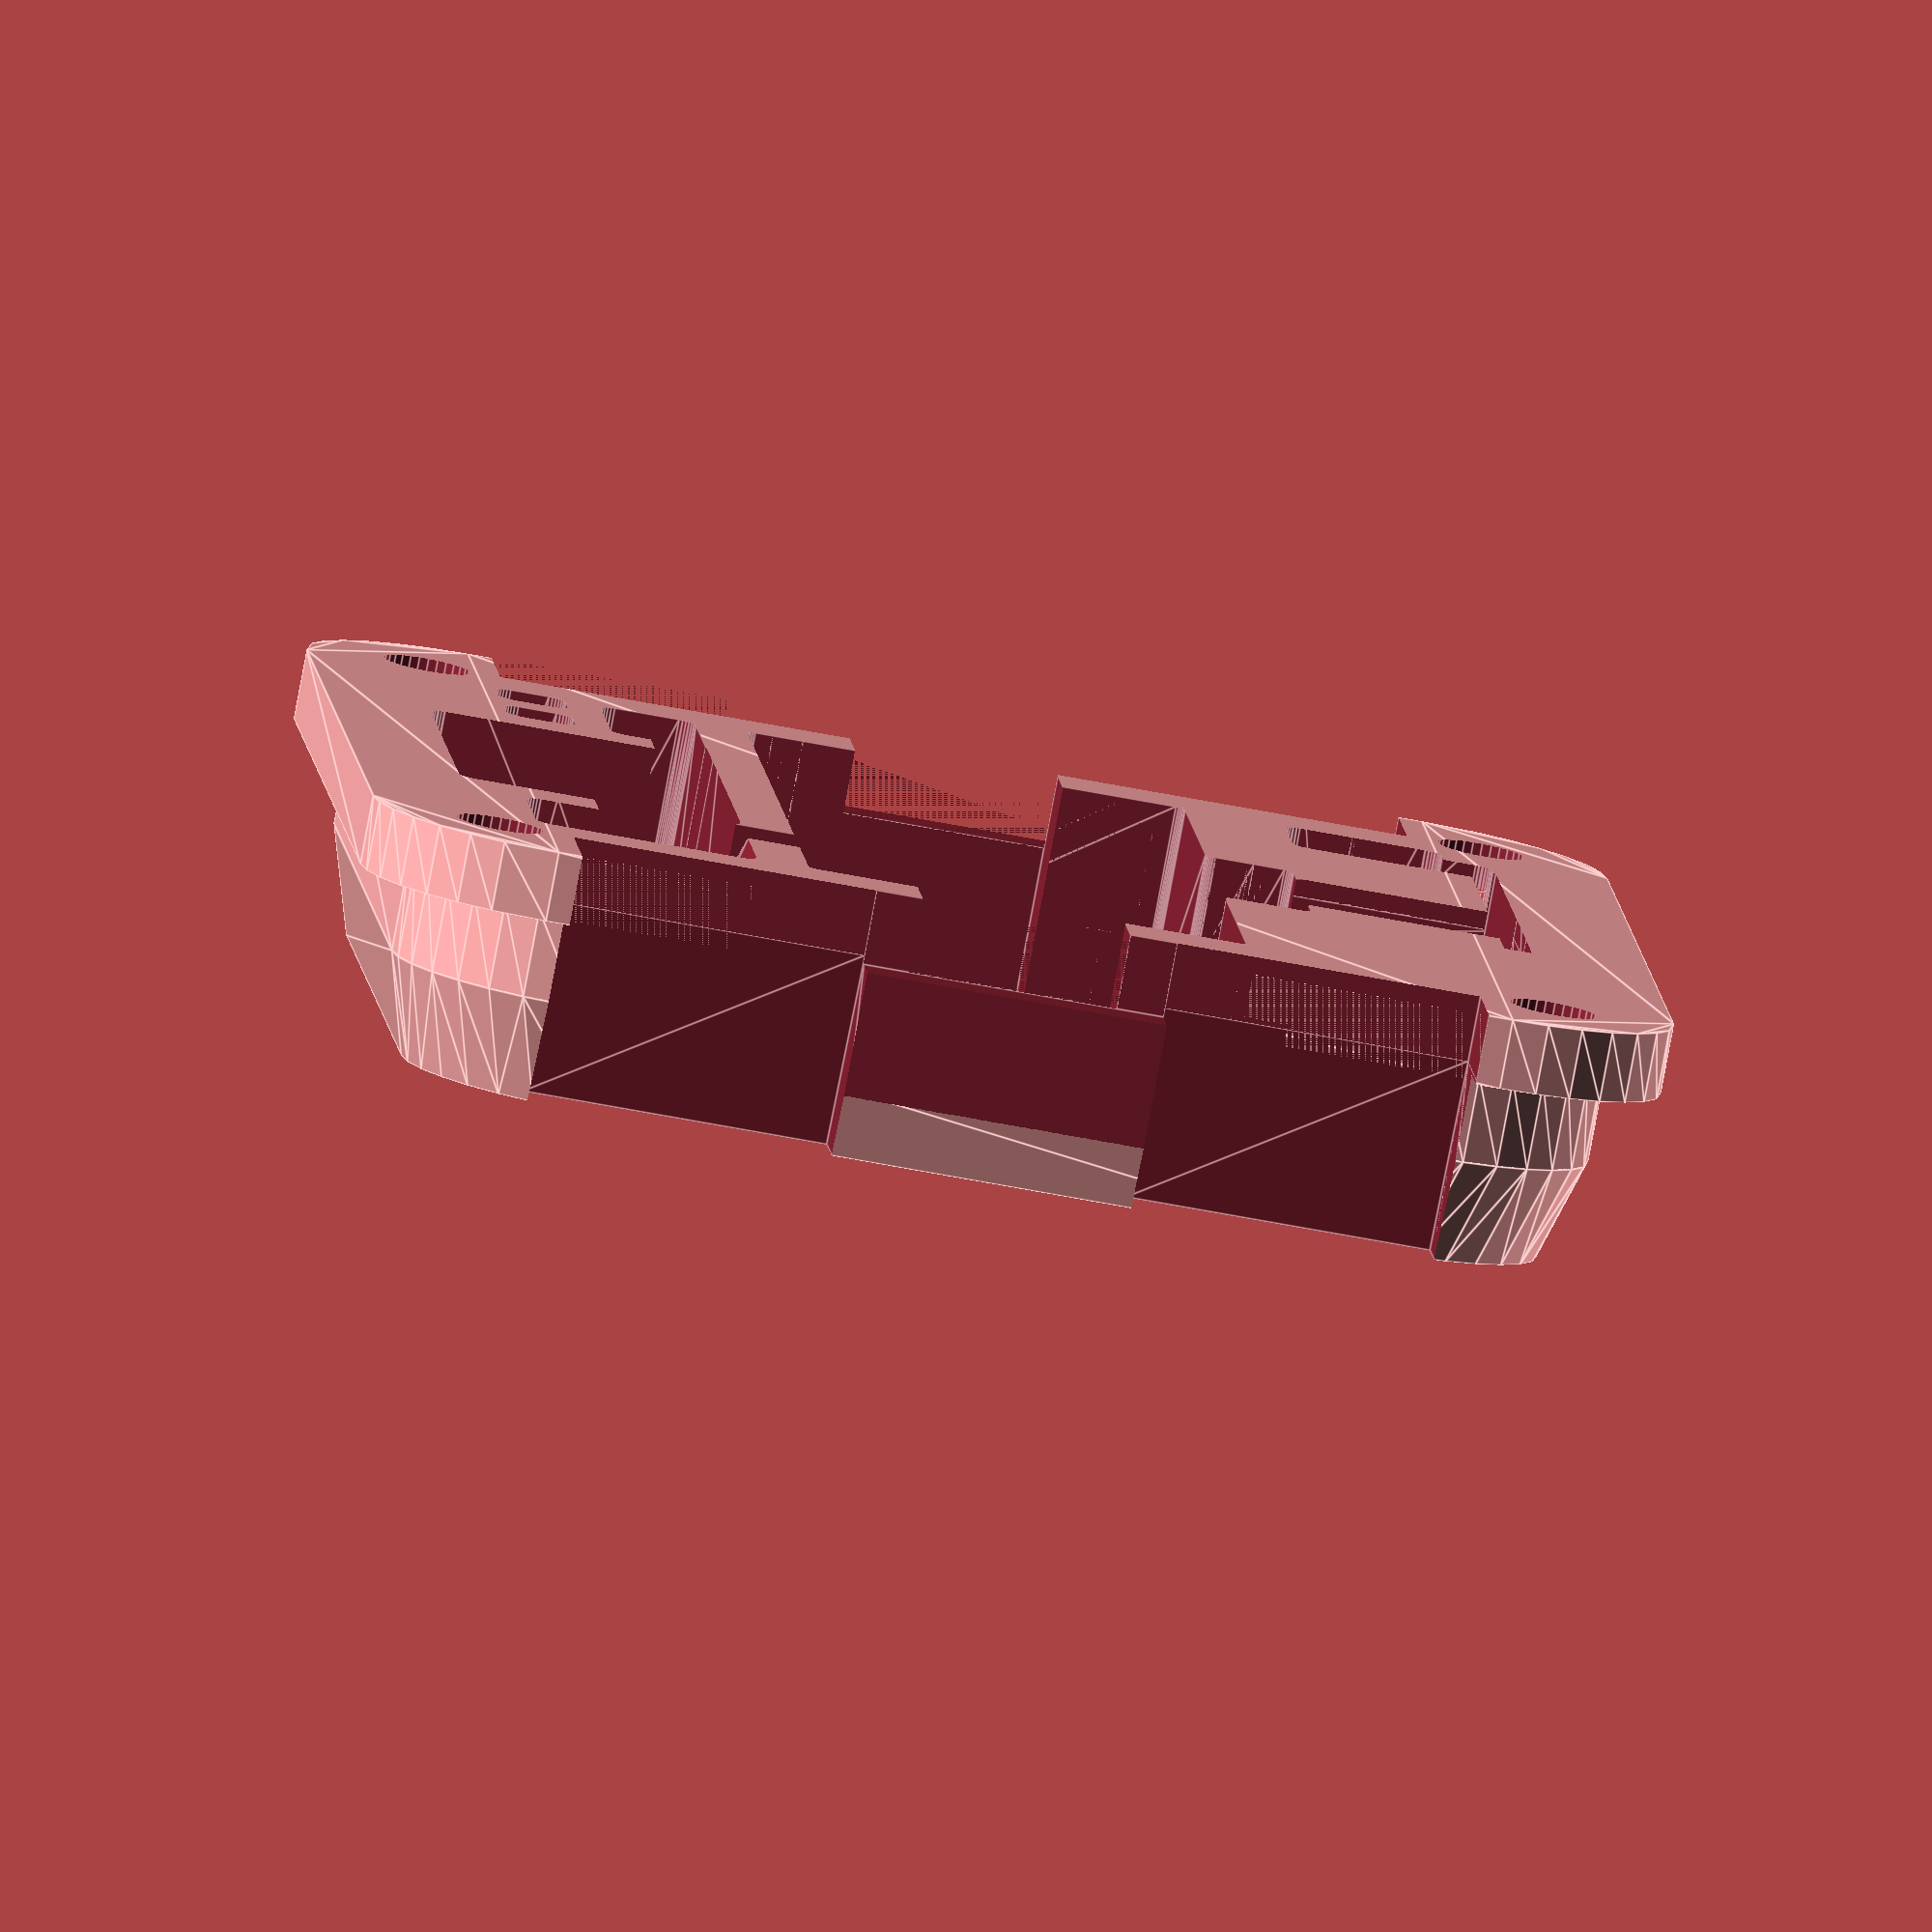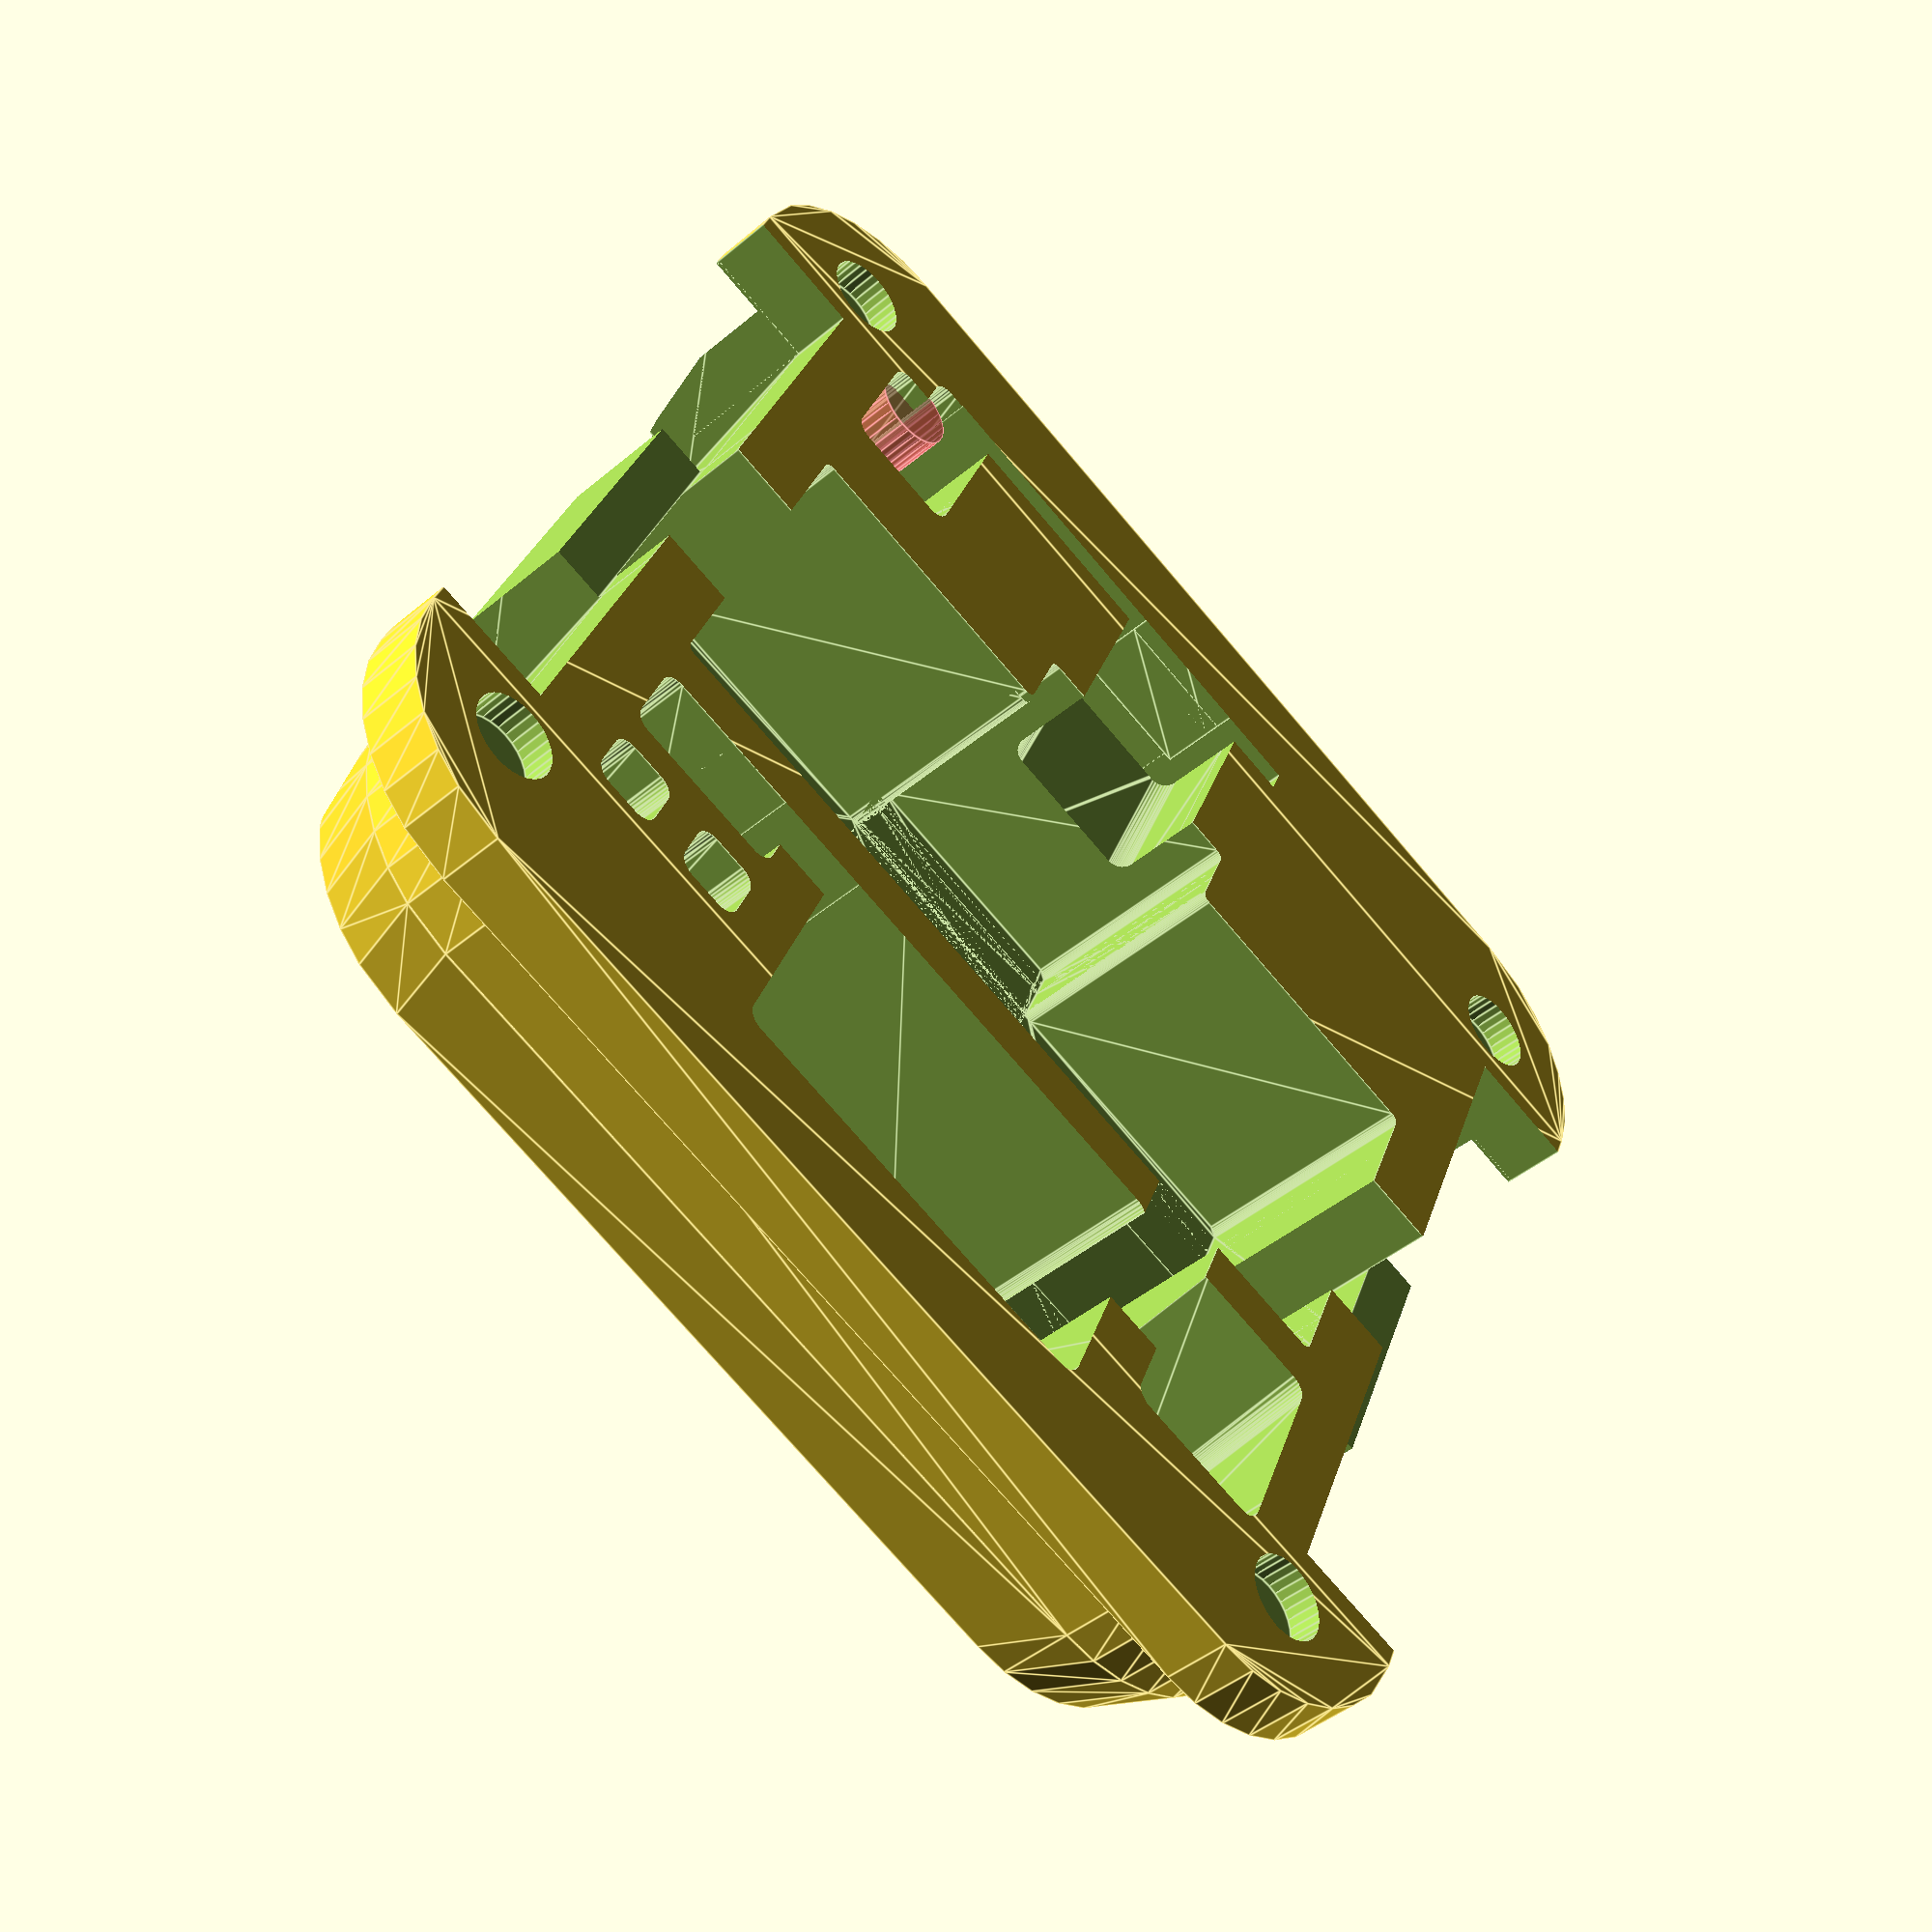
<openscad>
$fn=30;
showGuides=false;
module ooo(r=0.1){
  offset(r)offset(-(r*2))offset(r)children();
}

module rube(size=[1,1,1],center=false,r=0.2,type="s"){
  module s(){sphere(r=r);}
  module c(){cylinder(r=r,h=r*2,center=true);}
  module m(){
    if(type == "c"){
      c();
    } else {
      s();
    }
  }
  
  tx=size[0] - r;
  ty=size[1] - r;
  tz=size[2] - r;


  cntr = center ? [-(tx/2+r/2),-(ty/2+r/2), -(tz/2+r/2)] : [0,0,0];
  
  translate(cntr)hull(){
    //bottom
    translate([r,r,r])m();
    translate([tx,r,r])m();
    translate([r,ty,r])m();
    translate([tx,ty,r])m();
    
    //top
    translate([r,r,tz])m();
    translate([tx,r,tz])m();
    translate([r,ty,tz])m();
    translate([tx,ty,tz])m();
  }
}

module stemprofile(extra=0,notch=5.6){
  ooo(){
    x=4.4+extra;
    y=10.2+extra;
    x2=notch+extra;
    y2=3+extra;
    square([x,y],center=true);
    translate([(x2-x)/2,0,0])square([x2,y2],center=true);
  }
}

module top(){
  h=2.53;
  bx=13.75;
  by=13.6;
  module main(){
    module sideClips(){
      difference(){
        translate([0,by/2+0.2/2,-h])translate([0,0,3/2])hull(){
          cube([10.5,0.85,0.001],center=true);
          translate([0,0,-3])cube([10.3,0.85,0.001],center=true);
        }
        translate([0,by/2+0.4245,-h+1])cube([11,0.85,3],center=true);
        translate([0,by/2+0.99,-h-1.5])rotate([49.5,0,0])cube([11,2,2],center=true);
        
        translate([0,by/2,-h+0.704])hull(){
          cube([3.7,2,0.01],center=true);
          translate([0,0,-2.2])cube([3.85,2,0.01],center=true);
        }
      }
    }
    module undersidePeg(){
      translate([0,0,-h/2])cylinder(d=0.9,h=0.4,center=true);
    }
    
    module tinyTopPeg(){
      hull(){
        cube([0.5,0.5,0.5],center=true);
        translate([-0.5,0,-0.249])cube([0.5,0.5,0.01],center=true);
      }
    }
    
    union(){
      difference(){
        union(){
          // Main block
          hull(){
            p=0.14;
            translate([0,0,h/2-p*1.5])rube([13,12.4,p],center=true,r=p);
            translate([0,0,-h/2+p*1.5])rube([bx,by,p],center=true,r=p);
          }
          sideClips();
          mirror([0,1,0])sideClips();

          // little pegs on the underside
          translate([bx/2-0.8,by/2-0.8,0])undersidePeg();
          translate([-bx/2+0.8,by/2-0.8,0])undersidePeg();
          translate([bx/2-0.8,-by/2+0.8,0])undersidePeg();
          translate([-bx/2+0.8,-by/2+0.8,0])undersidePeg();
  //        #translate([bx/2-1.25/2,by/2-1.25/2,-h/2])cube([1.25,1.25,1],center=true);
        }
        
        // Top cuts
        translate([-4.8,0,h/2+0.5])rube([4,13,2],center=true);
        translate([4.8,0,h/2+0.5])rube([4,13,2],center=true);
        
        // Stemhole
        translate([0,0,-h])linear_extrude(h*2)stemprofile(0.3);
        
        // Underside clickbar space
        hh=h-0.8;
        translate([-13/2+2,0,-h/2+0.2]){
          rube([2.8,7.5,hh],center=true);
          translate([-0.6,13/2-2,0])rube([1.6,0.75,hh],center=true);
          translate([-0.6,-13/2+2,0])rube([1.6,0.75,hh],center=true);
        }
        
        // Underside activator space
        translate([13/2-2,0,-h/2+0.2])rube([2.4,10.6,hh],center=true);
        
        
        // clickbar peg hole
        hull(){
          translate([-2.6,-3.1,-h/2])cube([3,1,0.1],center=true);
          translate([-2,-3.1,h/2])cube([1,1,0.1],center=true);
        }
        hull(){ // The slope
          translate([-2.6,-1.2,-h/2-1])cube([3,3,0.1],center=true);
          translate([-2.6,-2.2,-h/2+0.5])cube([3,1,0.1],center=true);
        }
        
        // Underside side pegs
        translate([0,bx/2-3/2,-h/2+0.5/2]){
          cube([2.35,1,0.5],center=true);
          translate([0,0.07,0])cube([0.4,0.41,h*3],center=true);
        }
        translate([0,-bx/2+3/2,-h/2+0.5/2]){
          cube([2.35,1,0.5],center=true);
          translate([0,-0.07,0])cube([0.4,0.41,h*3],center=true);
        }
      
       { // side pegs
         y = (by-12.2)/2;
         hc=2.8+1;
         translate([0,0,-0.633+1/2]){
           translate([bx/4,by/2-y/2,0])cube([1.2,y,hc],center=true);
           translate([-bx/4,by/2-y/2,0])cube([1.2,y,hc],center=true);
           
           translate([bx/4,-by/2+y/2,0])cube([1.2,y,hc],center=true);
           translate([-bx/4,-by/2+y/2,0])cube([1.2,y,hc],center=true);
         }
       }
      }
      translate([-4.4/2-0.8,10.2/2-0.1,1.0142])tinyTopPeg();
      translate([-4.4/2-0.8,-10.2/2+0.1,1.0142])tinyTopPeg();

    }
//    #translate([bx/4,by/2,0])cube([1,1,2.8],center=true);
  //  #cube([1,13.6,5],center=true);
  //  #translate([7,0,0])cube([1,1,2.53],center=true);
//    #translate([0,by/2,0])cube([10.5,1,0.1],center=true);
//    #translate([0,by/2,-2])cube([10.2,1,0.1],center=true);
  }
  
  main();

}

module stem(){
  module c(){
    linear_extrude(4.7)
    ooo()
    square([2.9,1.15],center=true);
  }
  
  union(){
    difference(){
      union(){
        // Main box
        linear_extrude(4.7)stemprofile();
        
        //side pegs
        translate([0,0,0.3])cube([2,10.8,0.6],center=true);
          
        // clickbar peg
        translate([-3.5,-(10.2-8.8)*2,0])
        rotate([90,0,0])
        linear_extrude(0.6)
        difference(){
          square([5.7-4.4, 2]);
          rotate([0,0,57])square([8,8]);
        }
      }
      
      // Cap holes
      translate([0,0,0.7]){
        mv = 10.2/3.6;
        translate([0,-mv,0])c();
        translate([0,mv,0])c();
      }
      
      // cut for activator
      hull(){
        translate([5.6/2+0.2501,0,0.2/2+4.7-0.2-0.6])cube([0.7,1.9,0.2],center=true);
        translate([5.6/2+0.401,0,0.2/2])cube([0.4,1.9,0.201],center=true);
      }
      
      // Spring hole
      translate([0,0,-0.001])cylinder(d=3.9,h=4.001);
    }
    // stempole
    translate([0,0,1.2])cylinder(d=1.7,h=7,center=true);
  }
  //  cube([1,6.83,10],center=true);
  //  cube([1,4.5,11],center=true);

  
}

module bottom(){
  tw=15;
  bx=13.75;
  by=13.6;
  h=0.8+1+1.2;
  module undersidePegOnTop(){
    translate([0,0,1.5])cylinder(d=1,h=0.8,center=true);
  }
  module sideCutForClips(){
    cube([3.5,1.451,h+2],center=true);
    hull(){
      cube([3.5,1.451,h/2],center=true);
      translate([0,0,-h/2])cube([3.5,2.1,0.01],center=true);
    }
  }
  difference(){
    union(){ // main block
      translate([0,0,0.7])linear_extrude(0.8)ooo(2)square([tw,tw],center=true);
      translate([0,0,-0.3])linear_extrude(1)ooo(2)square([13.8,13.6],center=true);
      
      translate([0,0,-0.3])hull(){
        translate([0,0,0])linear_extrude(0.01)ooo(2)square([13.8,13.6],center=true);
        translate([0,0,-1.2])linear_extrude(0.01)ooo(2)square([13.1,13.1],center=true);
      }
    }
    
    // holes for the little pegs on the underside of the top
    translate([bx/2-0.8,by/2-0.8,0])undersidePegOnTop();
    translate([-bx/2+0.8,by/2-0.8,0])undersidePegOnTop();
    translate([bx/2-0.8,-by/2+0.8,0])undersidePegOnTop();
    translate([-bx/2+0.8,-by/2+0.8,0])undersidePegOnTop();
    
    // Big hole for diodes
    translate([-tw/2+3.25/2+1.2,-0.125,0])rube([3.25,5.05,5],center=true);
    // clickbar holder
    translate([-tw/2+3.2/2+1.2,-by/3.128,h/2-2.5/2+0.2])hull(){
      rube([1.8,1.9,2.7],center=true);
      translate([1.9/4.07,0,1.1])linear_extrude(0.01)ooo(0.2)square([2.4,1.9],center=true);
    }
    translate([-tw/3+0.75,-2.6,h/2-2.298/2])cube([1,2,2.5],center=true);
    
    // Other side of diode
    translate([-tw/4.167,by/3-0.41,h/2-2.298/2]){
      rube([1.1,2.05,2.7],center=true);
      translate([-1.35,0.63,0])rube([0.8,0.8,2.7],center=true);
      translate([-1.35,-0.63,0])rube([0.8,0.8,2.7],center=true);
      translate([0.225,-1,0.5])cube([0.65,2,1.5],center=true);
    }
    
    // Mid to diode/clickbar connector
    translate([-tw/5,-3.1,h/2-2.897/2])cube([2,1,2.901],center=true);
    
    

    

    // Top mid cross cut
    translate([0,0,h/2-0.85/2]){
      translate([0,0,(0.85/2)-2.899/2])cube([2.4,by-1.498,2.901],center=true);
      translate([0,by/2+0.75,0])cube([5,3,0.86],center=true);
      translate([0,-by/2-0.75,0])cube([5,3,0.86],center=true);
    }
    
    // Mid hollower
    translate([0,0,h/2-2.899]){
      linear_extrude(2.901)stemprofile(0.1);
      translate([0.15,0,0])linear_extrude(2.901)stemprofile(0.1);
      translate([-0.2,0,0])linear_extrude(2.901)stemprofile(0.1);
      translate([0.35,0,0])linear_extrude(2.901)stemprofile(0.1,5);
    }
    
    
    // Leaf place
    translate([bx/2-5/2-0.751,0,h/2-1.2/2]){
      rube([5,2,1.2],center=true);
      translate([0,0,1.2/2])rube([5,2,1.2],center=true);
    }
    translate([bx/2-0.9115,1.25,0.5])cube([0.32,6,h],center=true);
    translate([bx/2-0.9115,0,0])cube([0.32,1.4,h+2],center=true);
    translate([4.25,by/3-0.14,0.5]){
      rube([1,1.5,h],center=true);
      translate([0.7,-0.25,0])rube([2.3,1,h],center=true);
      translate([0.7,0.25,0])rube([1.2,1,h],center=true);
      #translate([1.35,0.26,0])cylinder(d=1,h=h/2,center=true);
    }
    
    
    
        
    // Side cuts for clips
    translate([bx/4+0.04,by/2-0.025,0])sideCutForClips();
    translate([bx/4+0.04,-by/2+0.025,0])sideCutForClips();
    translate([-bx/4-0.04,by/2-0.025,0])sideCutForClips();
    translate([-bx/4-0.04,-by/2+0.025,0])sideCutForClips();
    
    translate([0,by/2+0.4,0])cube([6,1,2],center=true);
    translate([0,-by/2-0.4,0])cube([6,1,2],center=true);
    
//    translate([0,0,2.765])top();
  }
   
  if(showGuides){
   #translate([bx/2-0.525,by/2-0.0255,h/2]){cube([2.25,3,1],center=true);cube([5,1.45,1],center=true);}
  
   #translate([-tw/4,by/2-1.2,h/2])cube([4,0.9,1],center=true);
    #translate([-tw/4,by/3-0.4,h/2])cube([4,0.5,1],center=true);
    #translate([-tw/4-0.6,by/2-2.575,h/2])cube([0.4,3.65,1],center=true);
   
    #translate([-bx/2+3.8/2-0.625,by/5+0.03,h/2])cube([3.8,0.7,1],center=true);
  #translate([bx/2-4.9/2+0.625,by/4,h/2])cube([4.9,1,1],center=true);
    
    #translate([3.175,0,h/2]){
      translate([0,by/2-by/5-0.3,0])cube([1.15,by/3,1],center=true);
      translate([-0.025,-by/2+by/5+0.3,0])cube([1.1,by/3,1],center=true);
    }
  #translate([bx/2-3.9/2+0.625,0,h/2])cube([3.9,1,1],center=true);
    #translate([bx/2-0.0751,0,h/2])cube([1.4,by,1],center=true);
    
    #translate([bx/2-0.0751-0.35,0,h/2])cube([2.1,by,1],center=true);
    #translate([bx/2-1,-tw/2+5.75/2,h/2])cube([2.1,5.75,1],center=true);
    #translate([bx/2-0.0751-1.2,0,h/2])cube([0.4,by,1],center=true);

    #translate([0,by/2-1.2,h/2])cube([tw,0.9,1],center=true);
    #translate([0,by/2-0.425,h/2-1])cube([4,0.65,1],center=true);
    #translate([-bx/2+0.75,-by/5-0.3039,h/2])cube([2.75,0.75,1],center=true);
  #translate([-bx/5,0,h/2])cube([0.6,tw,1],center=true);
  #translate([-bx/2-0.02,0,h/2])cube([1.2,7,1],center=true);
  #translate([-bx/2+0.325,-by/3,h/2])cube([1.9,2,1],center=true);
 

  #translate([3,0,-h/2])cube([1,11.45,1],center=true);
//  #square(15,center=true);
  #translate([6.5,0,0])cube([1,1,3],center=true);
 }
}

module switch(){
//  #translate([0,0,3])top();
//  #stem();
  bottom();
}


switch();
</openscad>
<views>
elev=82.1 azim=356.0 roll=349.4 proj=o view=edges
elev=224.2 azim=112.5 roll=225.5 proj=p view=edges
</views>
